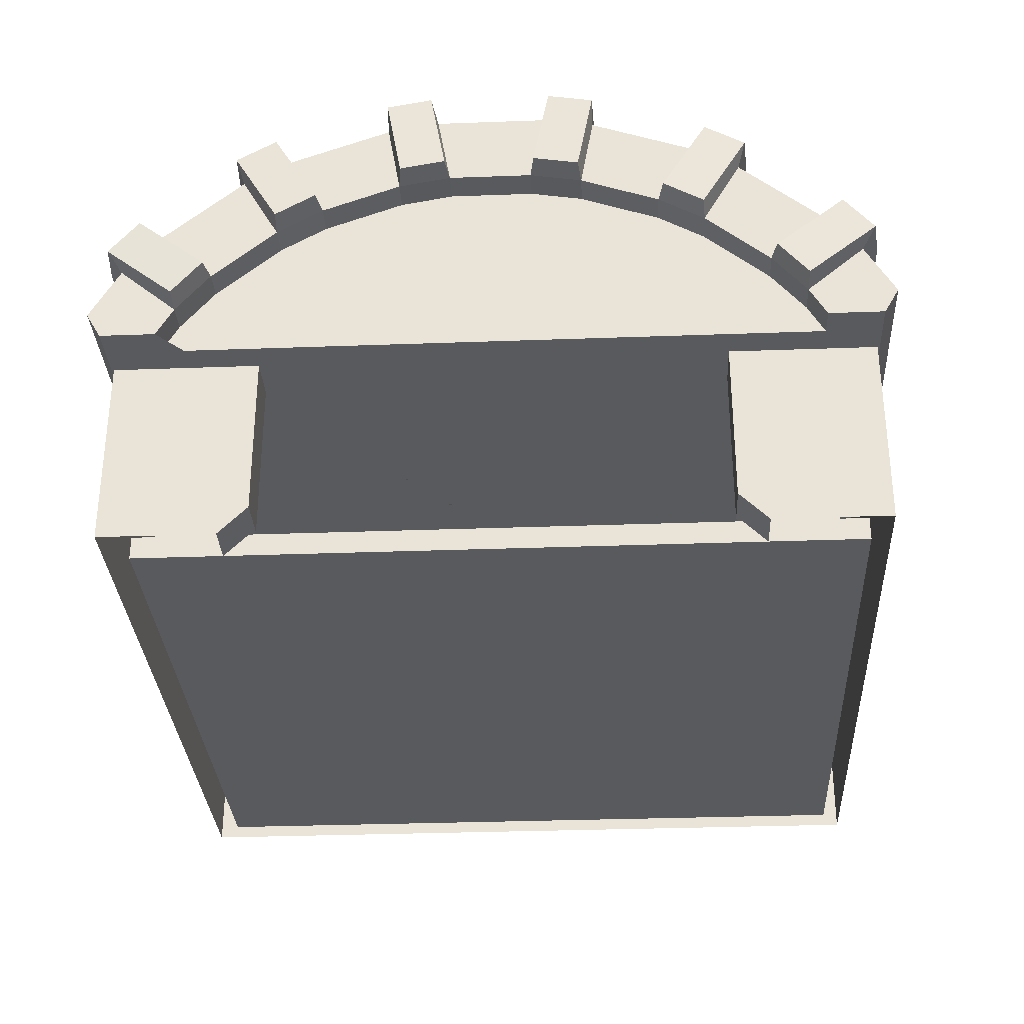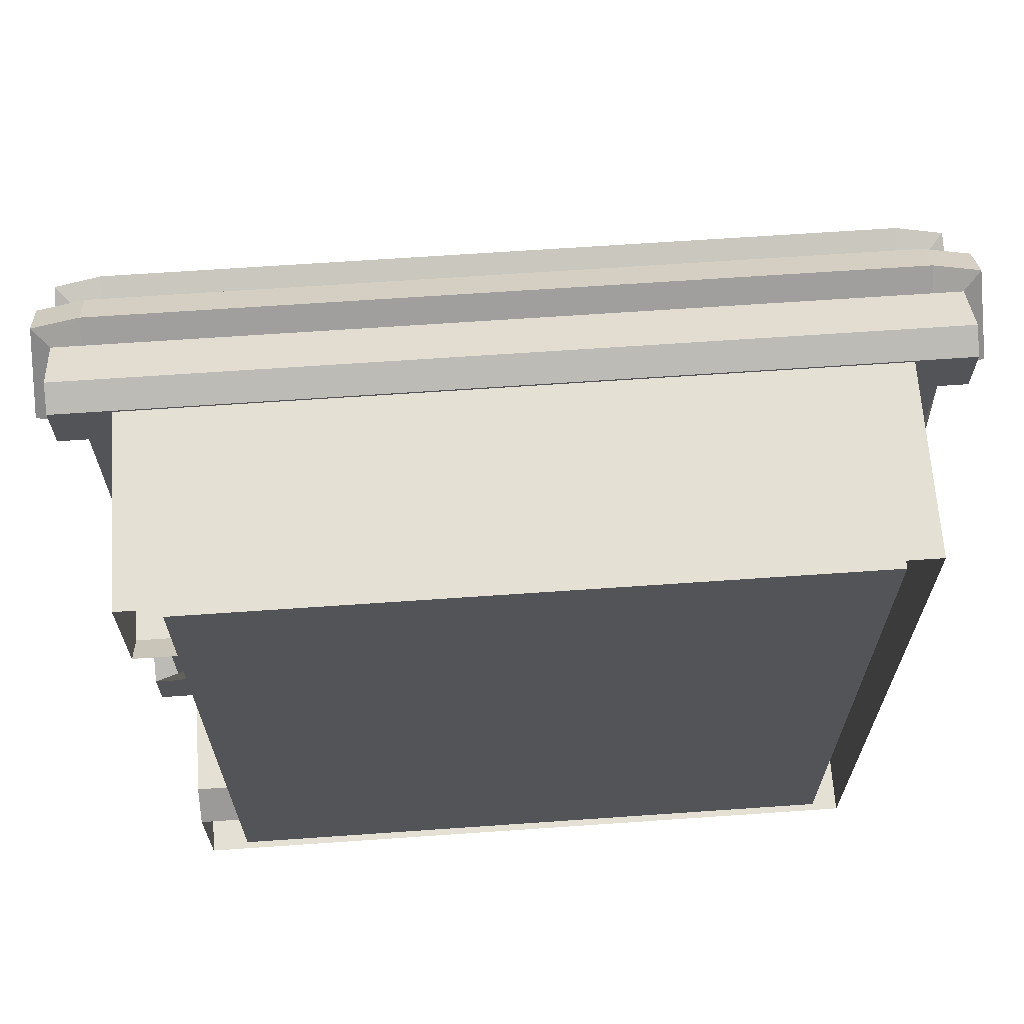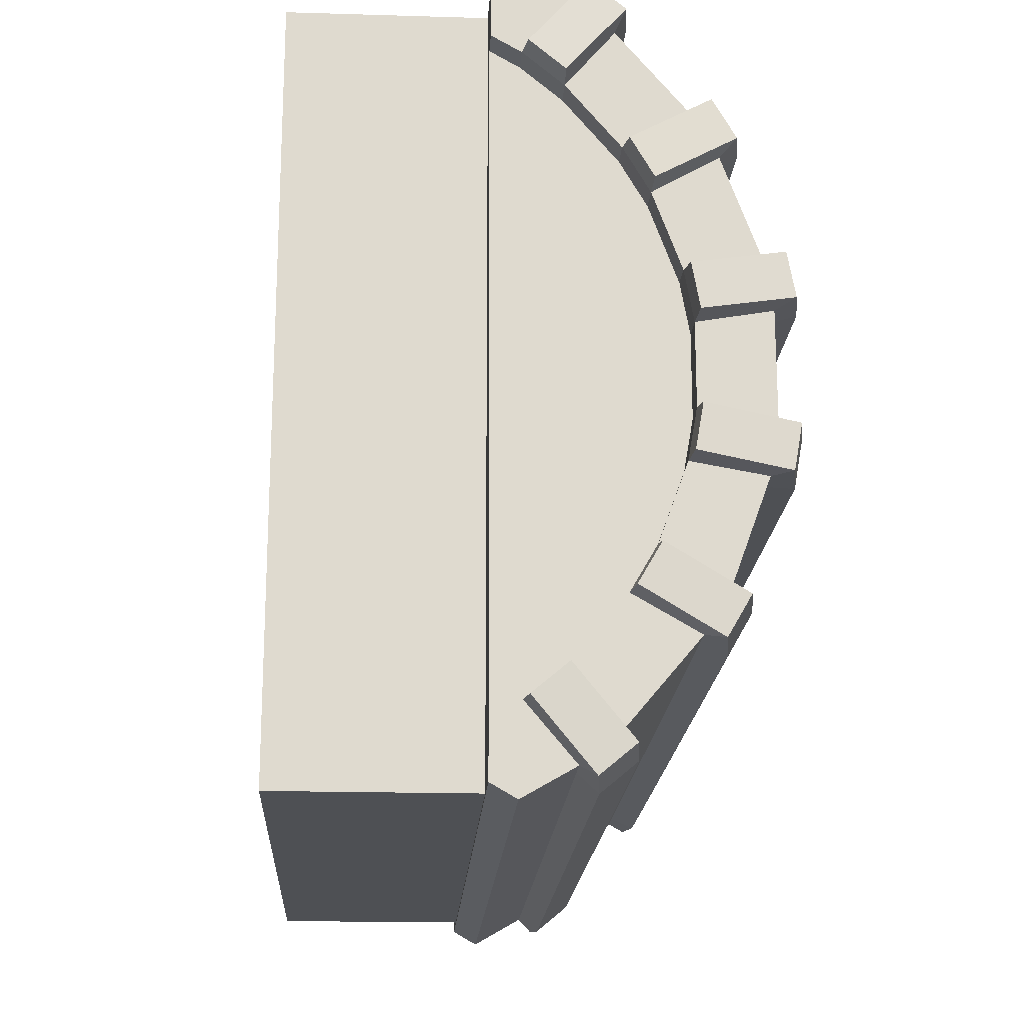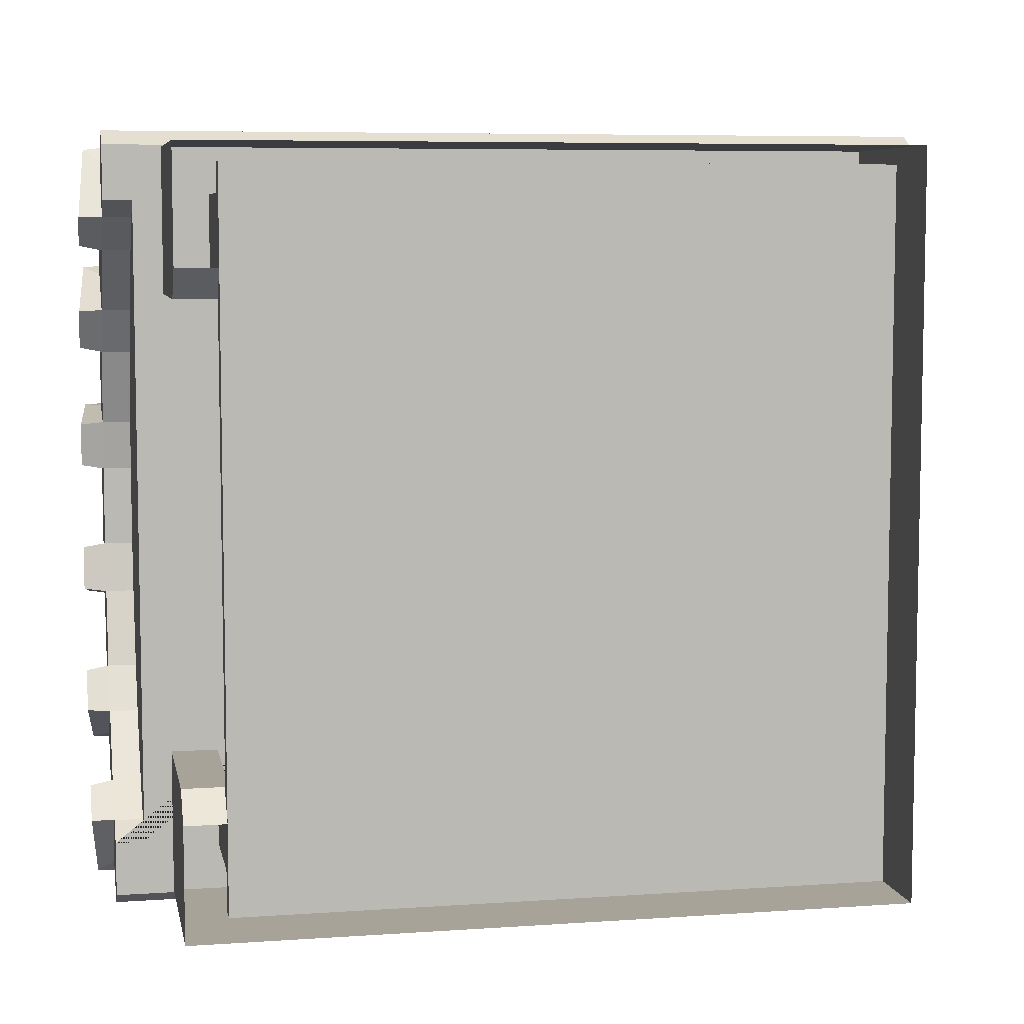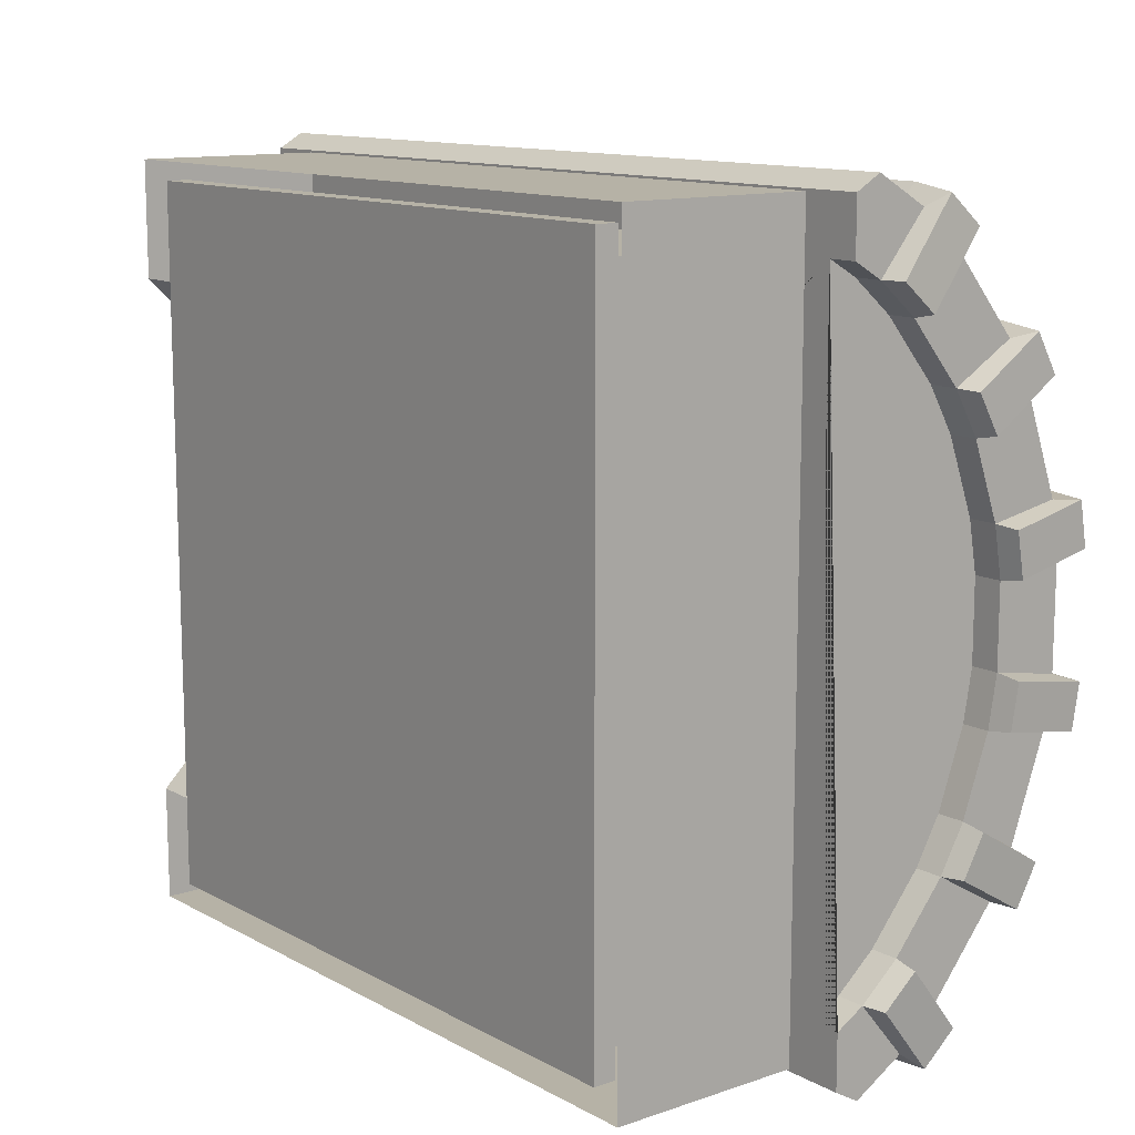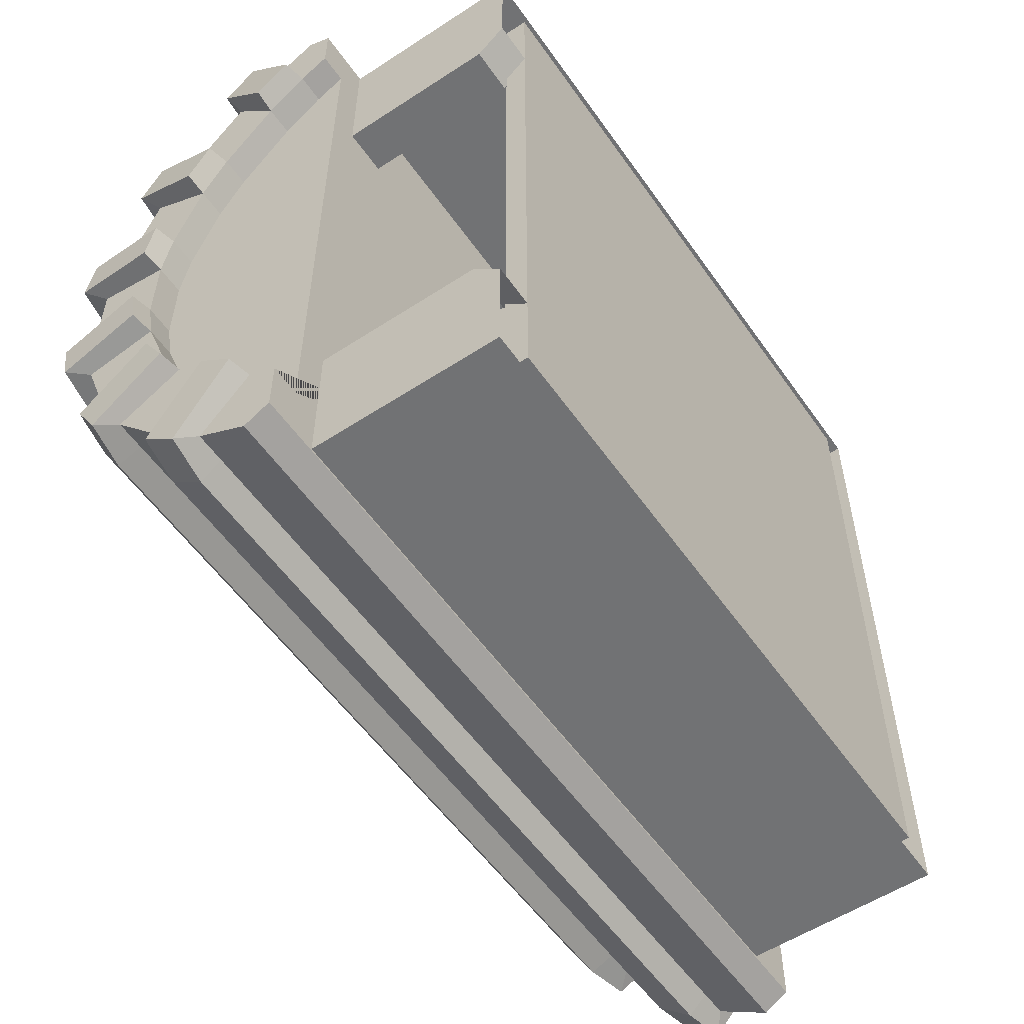
<metadata>
{"format":"obj","ext":"obj","renderer":"f3d","projection":"perspective","resolution":1024,"background":"white","views":[{"elev":-31.4,"azim":-87.0,"up":"+Y"},{"elev":66.1,"azim":-4.0,"up":"+Z"},{"elev":-18.6,"azim":86.7,"up":"+Z"},{"elev":6.9,"azim":-11.3,"up":"+Z"},{"elev":12.2,"azim":51.4,"up":"+Z"},{"elev":-55.5,"azim":-55.5,"up":"+Z"}]}
</metadata>
<code>
g
v 76.3 57.54 -79.8
v 76.3 57.54 -91
v -76.3 57.54 -91
v -76.3 57.54 -79.8
v -76.3 57.54 79.8
v -76.3 57.54 91
v 76.3 57.54 91
v 76.3 57.54 79.8
v -87.5 57.54 -79.8
v -87.5 57.54 -56
v -76.3 57.54 -56
v 87.5 57.54 79.8
v 87.5 57.54 -79.8
v -87.5 57.54 79.8
v -87.5 57.54 91
v 87.5 57.54 91
v -87.5 57.54 -91
v 87.5 57.54 -91
v -76.3 57.54 56
v -87.5 57.54 56
v -76.3 0 79.8
v -76.3 0 63
v -76.3 7 56
v -87.5 7 56
v -87.5 0 63
v -87.5 0 79.8
v -87.5 0 91
v -76.3 0 91
v 76.3 0 91
v 87.5 0 91
v 87.5 0 79.8
v 87.5 0 -79.8
v 87.5 0 -91
v 76.3 0 -91
v -76.3 0 -91
v -87.5 0 -91
v -87.5 0 -79.8
v -87.5 0 -63
v -87.5 7 -56
v -76.3 7 -56
v -76.3 0 -63
v -76.3 0 -79.8
v 76.3 0 -79.8
v 76.3 0 79.8
v -77.47 0 86.48
v -77.47 0 -85.02
v 80.03 0 -85.02
v 80.03 0 86.48
v -77.47 5.6 86.48
v 80.03 5.6 86.48
v 80.03 5.6 -85.02
v -77.47 5.6 -85.02
v 94.5 74.48 79.92
v 94.5 91.05 60.17
v -94.5 91.05 60.17
v -94.5 74.48 79.92
v 94.5 97.28 49.38
v 94.5 106.1 25.16
v -94.5 106.1 25.16
v -94.5 97.28 49.38
v 94.5 108.3 12.89
v 94.5 108.3 -12.89
v -94.5 108.3 -12.89
v -94.5 108.3 12.89
v 94.5 106.1 -25.16
v 94.5 97.28 -49.38
v -94.5 97.28 -49.38
v -94.5 106.1 -25.16
v 94.5 91.05 -60.17
v 94.5 74.48 -79.92
v -94.5 74.48 -79.92
v -94.5 91.05 -60.17
v 94.5 52.64 -95.03
v -94.5 52.64 -95.03
v -94.5 64.94 -87.93
v 94.5 64.94 -87.93
v 101.5 64.94 87.93
v 101.5 52.64 95.03
v 101.5 46.57 91.53
v 101.5 46.57 78.39
v 101.5 53.56 74.36
v 101.5 74.48 79.92
v 101.5 63.1 66.36
v 101.5 75.72 51.32
v 101.5 91.05 60.17
v 101.5 97.28 49.38
v 101.5 81.94 40.53
v 101.5 88.66 22.08
v 101.5 106.1 25.16
v 101.5 108.3 12.89
v 101.5 90.82 9.817
v 101.5 90.82 -9.817
v 101.5 108.3 -12.89
v 101.5 106.1 -25.16
v 101.5 88.66 -22.08
v 101.5 81.94 -40.53
v 101.5 97.28 -49.38
v 101.5 91.05 -60.17
v 101.5 75.72 -51.32
v 101.5 63.1 -66.36
v 101.5 74.48 -79.92
v -101.5 91.05 60.17
v -101.5 75.72 51.32
v -101.5 63.1 66.36
v -101.5 74.48 79.92
v -101.5 106.1 25.16
v -101.5 88.66 22.08
v -101.5 81.94 40.53
v -101.5 97.28 49.38
v -101.5 108.3 -12.89
v -101.5 90.82 -9.817
v -101.5 90.82 9.817
v -101.5 108.3 12.89
v -101.5 97.28 -49.38
v -101.5 81.94 -40.53
v -101.5 88.66 -22.08
v -101.5 106.1 -25.16
v -101.5 74.48 -79.92
v -101.5 63.1 -66.36
v -101.5 75.72 -51.32
v -101.5 91.05 -60.17
v -101.5 64.94 -87.93
v -101.5 52.64 -95.03
v -101.5 46.57 -91.53
v -101.5 46.57 -78.39
v -101.5 53.56 -74.36
v 94.5 54.97 66.36
v 94.5 46.57 56.36
v 94.5 46.57 27.3
v 94.5 74.3 43.31
v 94.5 75.72 51.32
v 94.5 63.1 66.36
v 94.5 46.57 8.338
v 94.5 84.59 15.04
v 94.5 88.66 22.08
v 94.5 81.94 40.53
v 94.5 46.57 -8.338
v 94.5 84.59 -15.04
v 94.5 90.82 -9.817
v 94.5 90.82 9.817
v 94.5 46.57 -27.3
v 94.5 74.3 -43.31
v 94.5 81.94 -40.53
v 94.5 88.66 -22.08
v 94.5 46.57 -56.36
v 94.5 54.97 -66.36
v 94.5 63.1 -66.36
v 94.5 75.72 -51.32
v 94.5 46.57 -78.39
v 94.5 53.56 -74.36
v -94.5 54.97 66.36
v -94.5 46.57 56.36
v -94.5 46.57 78.39
v -94.5 53.56 74.36
v -94.5 63.1 66.36
v -94.5 75.72 51.32
v -94.5 74.3 43.31
v -94.5 46.57 27.3
v -94.5 84.59 15.04
v -94.5 46.57 8.338
v -94.5 81.94 40.53
v -94.5 88.66 22.08
v -94.5 84.59 -15.04
v -94.5 46.57 -8.338
v -94.5 90.82 9.817
v -94.5 90.82 -9.817
v -94.5 74.3 -43.31
v -94.5 46.57 -27.3
v -94.5 88.66 -22.08
v -94.5 81.94 -40.53
v -94.5 54.97 -66.36
v -94.5 46.57 -56.36
v -94.5 75.72 -51.32
v -94.5 63.1 -66.36
v 101.5 46.57 -78.39
v 101.5 53.56 -74.36
v 94.5 52.64 95.03
v 94.5 64.94 87.93
v -101.5 46.57 78.39
v -101.5 53.56 74.36
v 94.5 53.56 74.36
v -94.5 53.56 -74.36
v 94.5 69.61 92.26
v 94.5 77.93 85.27
v -94.5 77.93 85.27
v -94.5 69.61 92.26
v 94.5 96.92 62.65
v 94.5 102.4 53.23
v -94.5 102.4 53.23
v -94.5 96.92 62.65
v 94.5 112.5 25.48
v 94.5 114.3 14.77
v -94.5 114.3 14.77
v -94.5 112.5 25.48
v 94.5 114.3 -14.77
v 94.5 112.5 -25.48
v -94.5 112.5 -25.48
v -94.5 114.3 -14.77
v 94.5 102.4 -53.23
v 94.5 96.92 -62.65
v -94.5 96.92 -62.65
v -94.5 102.4 -53.23
v 94.5 77.93 -85.27
v 94.5 69.61 -92.26
v -94.5 69.61 -92.26
v -94.5 77.93 -85.27
v 107 54.67 74.46
v 107 63 67.47
v 105.5 76.74 83.85
v 105.5 68.41 90.84
v 107 76.79 51.03
v 107 82.23 41.61
v 105.5 100.8 52.3
v 105.5 95.32 61.72
v 107 89.57 21.44
v 107 91.46 10.73
v 105.5 112.5 14.45
v 105.5 110.6 25.15
v 107 91.46 -10.73
v 107 89.57 -21.44
v 105.5 110.6 -25.15
v 105.5 112.5 -14.45
v 107 82.23 -41.61
v 107 76.79 -51.03
v 105.5 95.32 -61.72
v 105.5 100.8 -52.3
v 107 63 -67.47
v 107 54.67 -74.46
v 105.5 68.41 -90.84
v 105.5 76.74 -83.85
v -105.5 68.41 90.84
v -105.5 76.74 83.85
v -107 63 67.47
v -107 54.67 74.46
v -105.5 95.32 61.72
v -105.5 100.8 52.3
v -107 82.23 41.61
v -107 76.79 51.03
v -105.5 110.6 25.15
v -105.5 112.5 14.45
v -107 91.46 10.73
v -107 89.57 21.44
v -105.5 112.5 -14.45
v -105.5 110.6 -25.15
v -107 89.57 -21.44
v -107 91.46 -10.73
v -105.5 100.8 -52.3
v -105.5 95.32 -61.72
v -107 76.79 -51.03
v -107 82.23 -41.61
v -105.5 76.74 -83.85
v -105.5 68.41 -90.84
v -107 54.67 -74.46
v -107 63 -67.47
v -94.5 64.94 87.93
v -101.5 64.94 87.93
v 101.5 64.94 -87.93
v -94.5 52.64 95.03
v 101.5 46.57 -91.53
v 101.5 52.64 -95.03
v -101.5 46.57 91.53
v -101.5 52.64 95.03
v 94.5 46.57 78.39
v -94.5 46.57 -78.39
v 94.5 46.57 91.53
v -94.5 46.57 91.53
v -94.5 46.57 -91.53
v 94.5 46.57 -91.53
g Hangar
f 1 2 3 4
f 5 6 7 8
f 9 10 11 4
f 8 12 13 1
f 5 14 15 6
f 7 16 12 8
f 3 17 9 4
f 1 13 18 2
f 14 5 19 20
f 21 22 23 19 5
f 23 24 20 19
f 25 26 14 20 24
f 26 27 15 14
f 27 28 6 15
f 28 29 7 6
f 29 30 16 7
f 30 31 12 16
f 31 32 13 12
f 32 33 18 13
f 33 34 2 18
f 34 35 3 2
f 35 36 17 3
f 36 37 9 17
f 37 38 39 10 9
f 39 40 11 10
f 41 42 4 11 40
f 42 43 1 4
f 43 44 8 1
f 44 21 5 8
f 45 46 47 48
f 49 50 51 52
f 45 48 50 49
f 48 47 51 50
f 47 46 52 51
f 46 45 49 52
f 53 54 55 56
f 57 58 59 60
f 61 62 63 64
f 65 66 67 68
f 69 70 71 72
f 73 74 75 76
f 77 78 79 80 81
f 82 83 84 85
f 86 87 88 89
f 90 91 92 93
f 94 95 96 97
f 98 99 100 101
f 102 103 104 105
f 106 107 108 109
f 110 111 112 113
f 114 115 116 117
f 118 119 120 121
f 122 123 124 125 126
f 127 128 129 130 131 132
f 130 129 133 134 135 136
f 134 133 137 138 139 140
f 138 137 141 142 143 144
f 145 146 147 148 142 141
f 146 145 149 150
f 151 152 153 154
f 152 151 155 156 157 158
f 159 160 158 157 161 162
f 163 164 160 159 165 166
f 167 168 164 163 169 170
f 171 172 168 167 173 174
f 132 131 84 83
f 136 135 88 87
f 140 139 92 91
f 144 143 96 95
f 148 147 100 99
f 149 175 176 150
f 70 69 98 101
f 66 65 94 97
f 62 61 90 93
f 58 57 86 89
f 54 53 82 85
f 177 78 77 178
f 56 55 102 105
f 60 59 106 109
f 64 63 110 113
f 68 67 114 117
f 72 71 118 121
f 74 123 122 75
f 174 173 120 119
f 170 169 116 115
f 166 165 112 111
f 162 161 108 107
f 156 155 104 103
f 153 179 180 154
f 127 132 181
f 130 136 131
f 134 140 135
f 138 144 139
f 142 148 143
f 146 150 147
f 151 154 155
f 157 156 161
f 159 162 165
f 163 166 169
f 167 170 173
f 171 174 182
f 183 184 185 186
f 187 188 189 190
f 191 192 193 194
f 195 196 197 198
f 199 200 201 202
f 203 204 205 206
f 207 208 209 210
f 211 212 213 214
f 215 216 217 218
f 219 220 221 222
f 223 224 225 226
f 227 228 229 230
f 231 232 233 234
f 235 236 237 238
f 239 240 241 242
f 243 244 245 246
f 247 248 249 250
f 251 252 253 254
f 181 132 83 81
f 131 136 87 84
f 135 140 91 88
f 139 144 95 92
f 143 148 99 96
f 147 150 176 100
f 204 203 230 229
f 200 199 226 225
f 196 195 222 221
f 192 191 218 217
f 188 187 214 213
f 184 183 210 209
f 186 185 232 231
f 190 189 236 235
f 194 193 240 239
f 198 197 244 243
f 202 201 248 247
f 206 205 252 251
f 182 174 119 126
f 173 170 115 120
f 169 166 111 116
f 165 162 107 112
f 161 156 103 108
f 155 154 180 104
f 255 178 183 186
f 178 77 210 183
f 77 81 207 210
f 81 83 208 207
f 83 82 209 208
f 82 53 184 209
f 53 56 185 184
f 56 105 232 185
f 105 104 233 232
f 104 180 234 233
f 180 256 231 234
f 256 255 186 231
f 55 54 187 190
f 54 85 214 187
f 85 84 211 214
f 84 87 212 211
f 87 86 213 212
f 86 57 188 213
f 57 60 189 188
f 60 109 236 189
f 109 108 237 236
f 108 103 238 237
f 103 102 235 238
f 102 55 190 235
f 59 58 191 194
f 58 89 218 191
f 89 88 215 218
f 88 91 216 215
f 91 90 217 216
f 90 61 192 217
f 61 64 193 192
f 64 113 240 193
f 113 112 241 240
f 112 107 242 241
f 107 106 239 242
f 106 59 194 239
f 63 62 195 198
f 62 93 222 195
f 93 92 219 222
f 92 95 220 219
f 95 94 221 220
f 94 65 196 221
f 65 68 197 196
f 68 117 244 197
f 117 116 245 244
f 116 111 246 245
f 111 110 243 246
f 110 63 198 243
f 67 66 199 202
f 66 97 226 199
f 97 96 223 226
f 96 99 224 223
f 99 98 225 224
f 98 69 200 225
f 69 72 201 200
f 72 121 248 201
f 121 120 249 248
f 120 115 250 249
f 115 114 247 250
f 114 67 202 247
f 71 70 203 206
f 70 101 230 203
f 101 100 227 230
f 100 176 228 227
f 176 257 229 228
f 257 76 204 229
f 76 75 205 204
f 75 122 252 205
f 122 126 253 252
f 126 119 254 253
f 119 118 251 254
f 118 71 206 251
f 178 255 258 177
f 257 176 175 259 260
f 256 180 179 261 262
f 127 181 263 128
f 171 182 264 172
f 181 81 80 263
f 76 257 260 73
f 255 256 262 258
f 182 126 125 264
f 263 80 79 265 266 261 179 153 152 158 160 164 168 172 264 125 124 267 268 259 175 149 145 141 137 133 129 128
f 39 38 41 40
f 23 22 25 24
f 258 266 265 177
f 73 268 267 74
f 260 259 268 73
f 177 265 79 78
f 262 261 266 258
f 74 267 124 123

</code>
